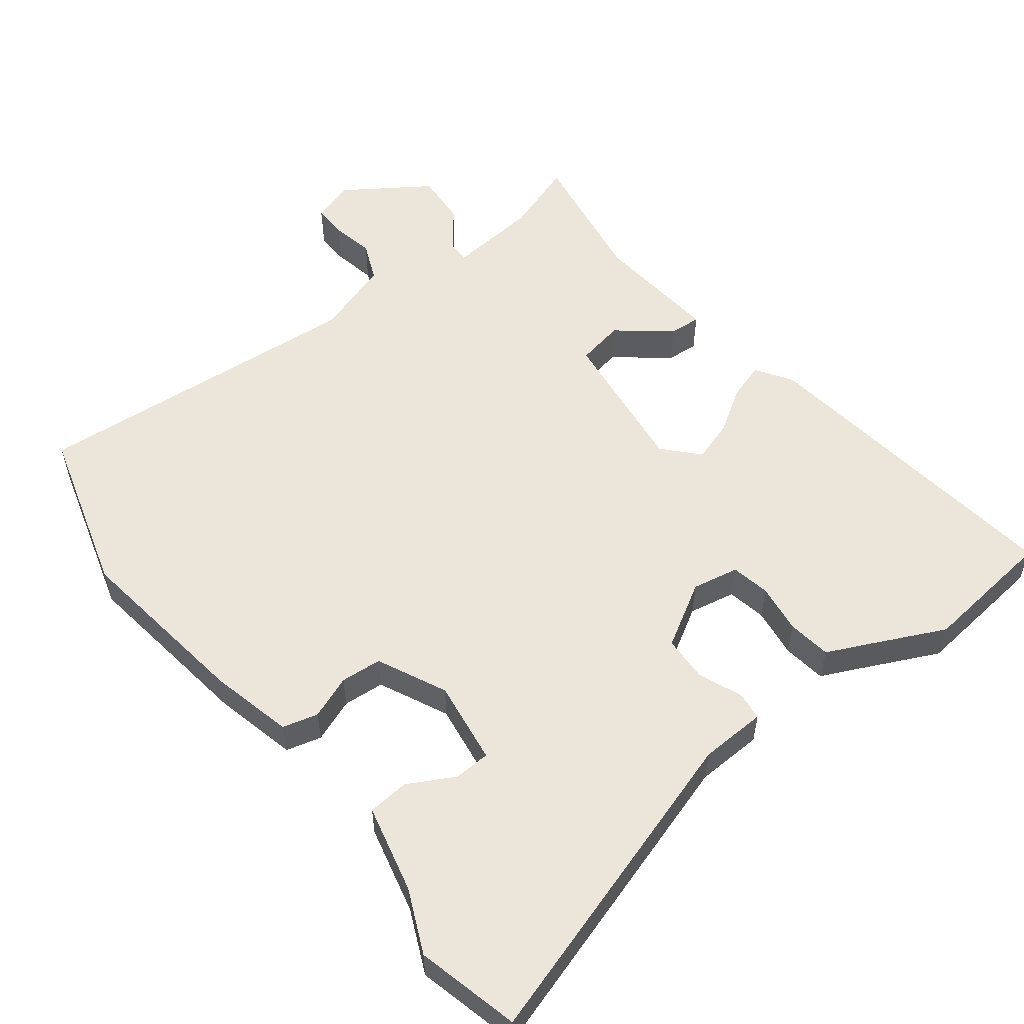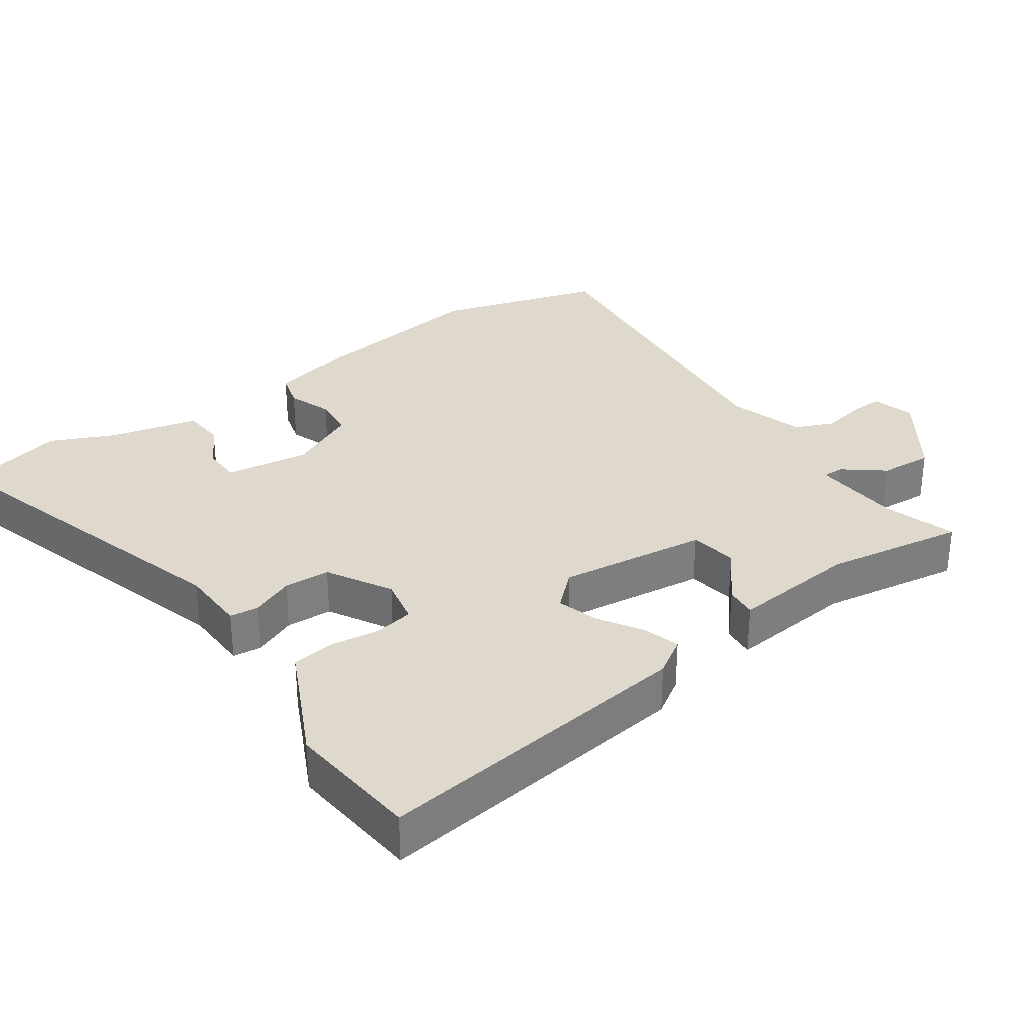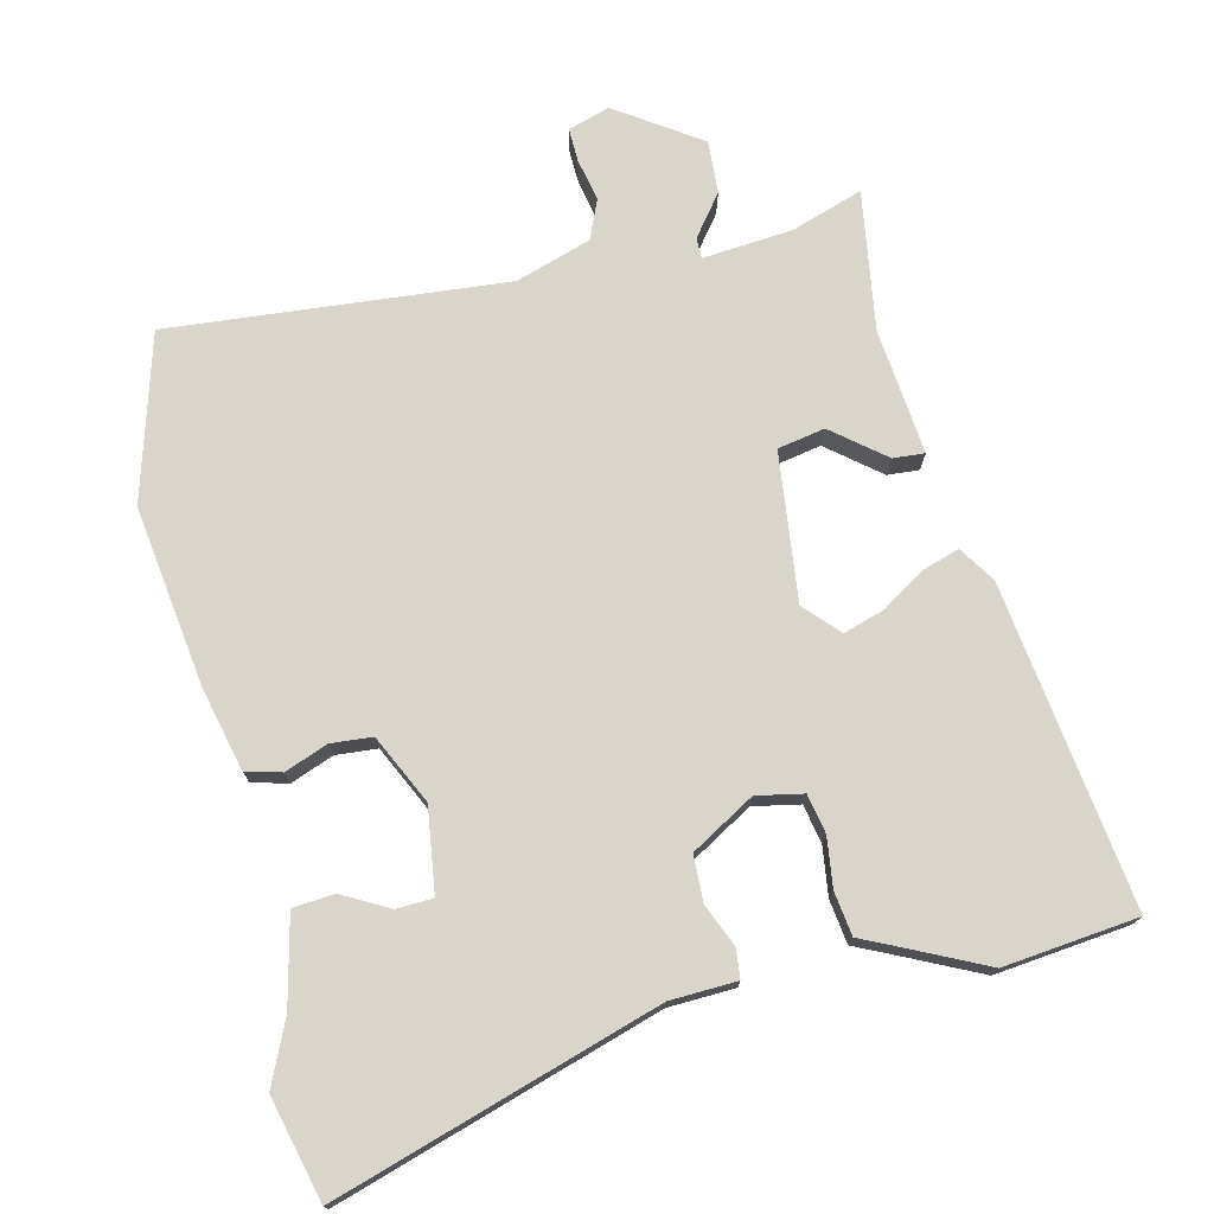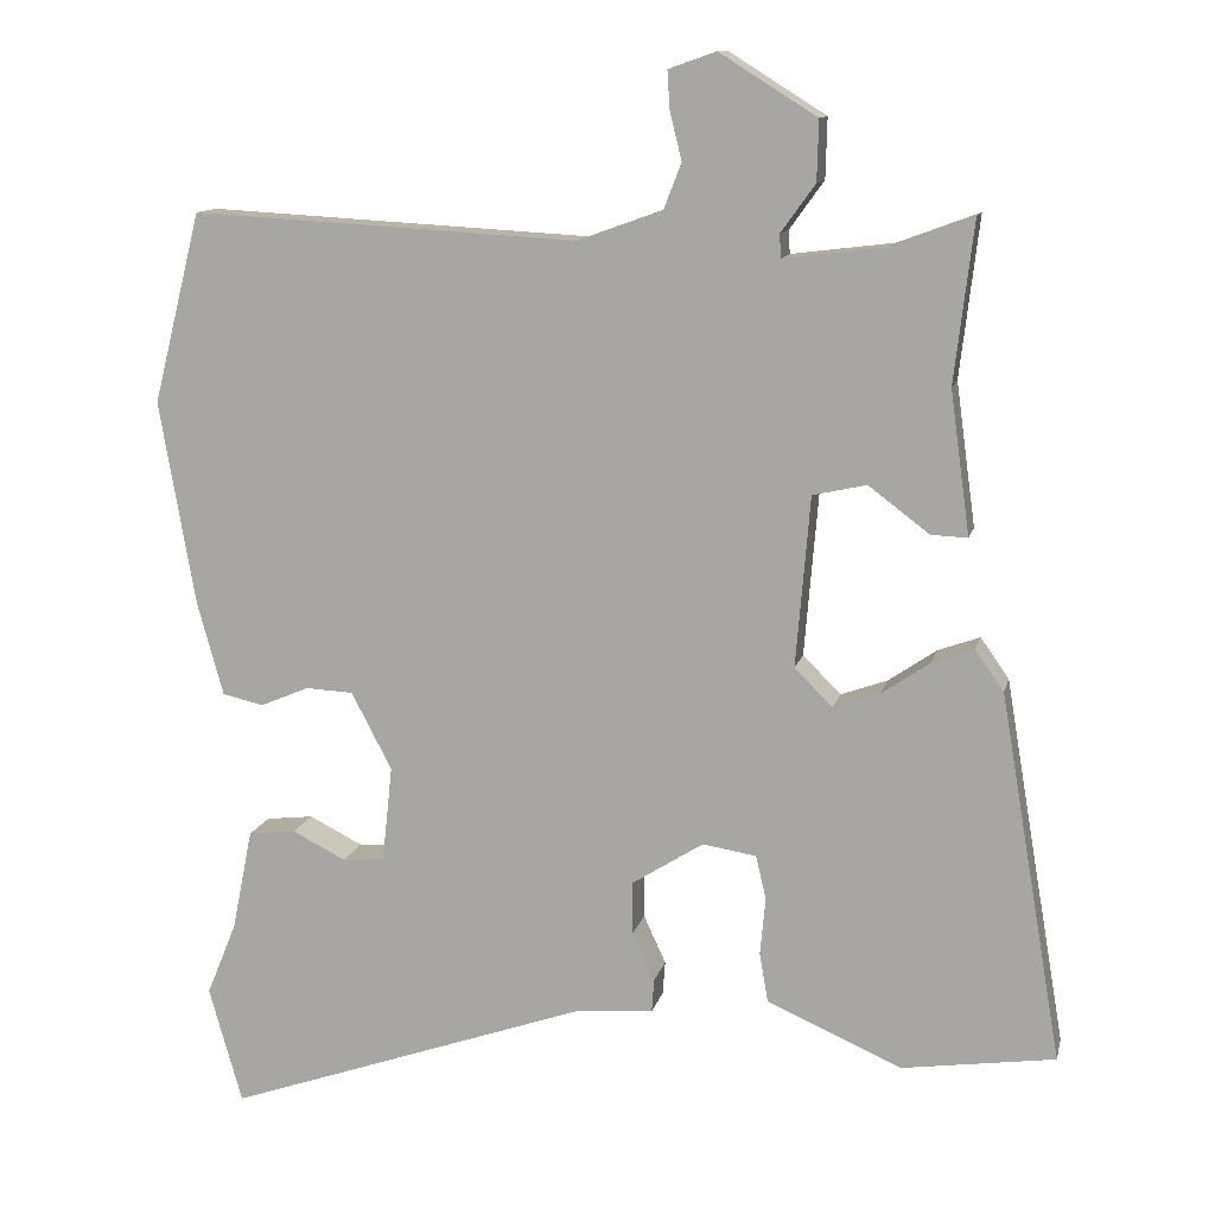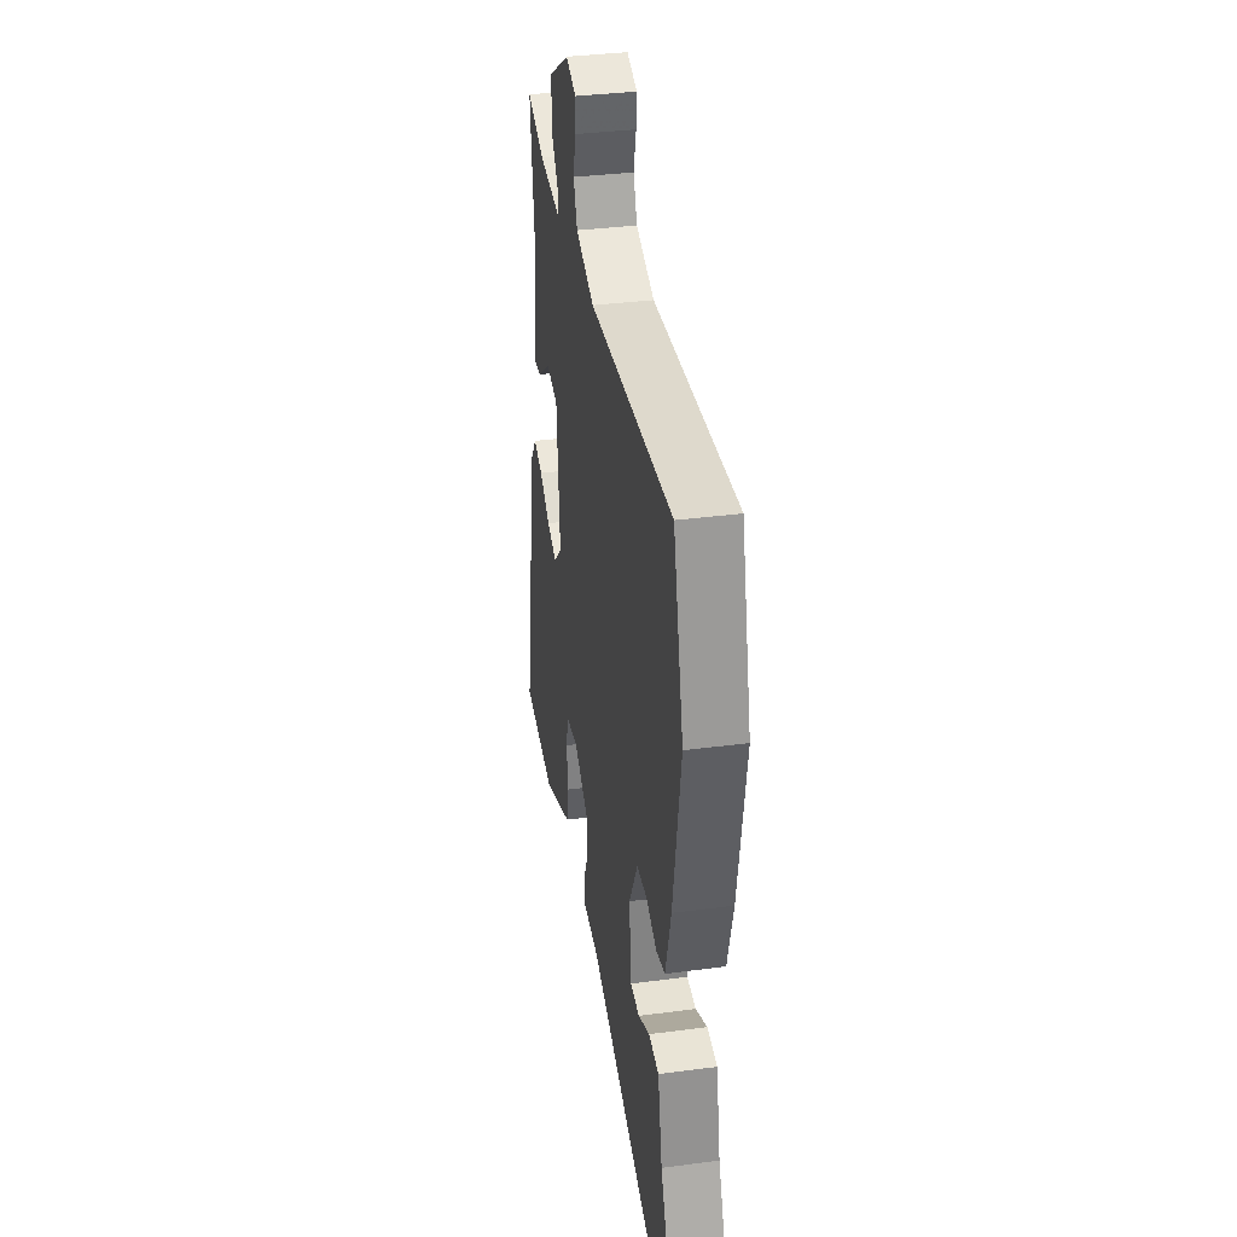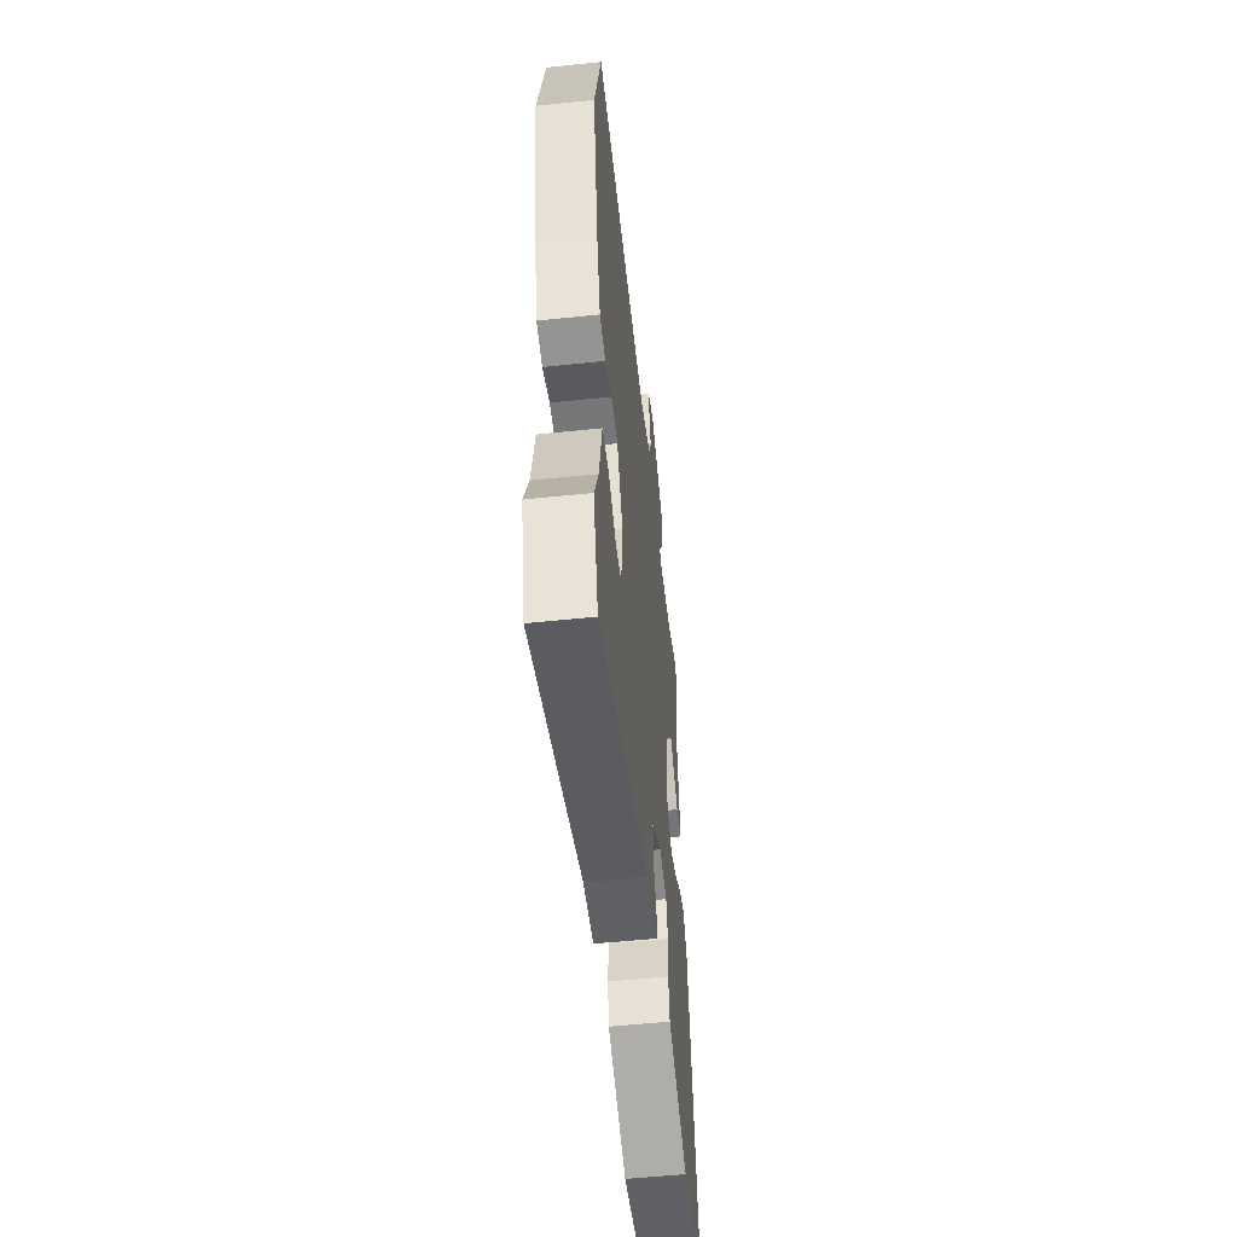
<metadata>
{"format":"obj","ext":"obj","renderer":"f3d","projection":"perspective","resolution":1024,"background":"white","views":[{"elev":55.8,"azim":144.3,"up":"+Y"},{"elev":32.0,"azim":-122.6,"up":"+Y"},{"elev":74.5,"azim":168.6,"up":"+Y"},{"elev":12.0,"azim":-167.2,"up":"+Z"},{"elev":35.5,"azim":80.1,"up":"+Z"},{"elev":-54.4,"azim":96.3,"up":"+Z"}]}
</metadata>
<code>
v -0.482 0.07 0.553
v -0.38 0.07 0.515
v -0.25 0.07 0.499
v -0.249 0.07 0.529
v -0.292 0.07 0.589
v -0.294 0.07 0.665
v -0.171 0.07 0.742
v -0.111 0.07 0.721
v -0.114 0.07 0.673
v -0.129 0.07 0.612
v -0.107 0.07 0.555
v 0.001 0.07 0.516
v 0.489 0.07 0.543
v 0.55 0.07 0.302
v 0.505 0.07 0.043
v 0.472 0.07 -0.076
v 0.42 0.07 -0.088
v 0.358 0.07 -0.062
v 0.298 0.07 -0.065
v 0.247 0.07 -0.163
v 0.26 0.07 -0.285
v 0.313 0.07 -0.289
v 0.381 0.07 -0.255
v 0.441 0.07 -0.262
v 0.467 0.07 -0.391
v 0.505 0.07 -0.484
v 0.463 0.07 -0.632
v 0 0.07 -0.47
v -0.096 0.07 -0.463
v -0.099 0.07 -0.421
v -0.071 0.07 -0.36
v -0.071 0.07 -0.293
v -0.161 0.07 -0.236
v -0.229 0.07 -0.247
v -0.242 0.07 -0.303
v -0.235 0.07 -0.375
v -0.246 0.07 -0.438
v -0.309 0.07 -0.465
v -0.417 0.07 -0.512
v -0.61 0.07 -0.484
v -0.531 0.07 -0.019
v -0.495 0.07 0.032
v -0.442 0.07 0.013
v -0.381 0.07 -0.029
v -0.322 0.07 -0.05
v -0.274 0.07 -0.002
v -0.292 0.07 0.214
v -0.36 0.07 0.229
v -0.437 0.07 0.171
v -0.483 0.07 0.169
v -0.458 0.07 0.35
v -0.482 0 0.553
v -0.38 0 0.515
v -0.25 0 0.499
v -0.249 0 0.529
v -0.292 0 0.589
v -0.294 0 0.665
v -0.171 0 0.742
v -0.111 0 0.721
v -0.114 0 0.673
v -0.129 0 0.612
v -0.107 0 0.555
v 0.001 0 0.516
v 0.489 0 0.543
v 0.55 0 0.302
v 0.505 0 0.043
v 0.472 0 -0.076
v 0.42 0 -0.088
v 0.358 0 -0.062
v 0.298 0 -0.065
v 0.247 0 -0.163
v 0.26 0 -0.285
v 0.313 0 -0.289
v 0.381 0 -0.255
v 0.441 0 -0.262
v 0.467 0 -0.391
v 0.505 0 -0.484
v 0.463 0 -0.632
v 0 0 -0.47
v -0.096 0 -0.463
v -0.099 0 -0.421
v -0.071 0 -0.36
v -0.071 0 -0.293
v -0.161 0 -0.236
v -0.229 0 -0.247
v -0.242 0 -0.303
v -0.235 0 -0.375
v -0.246 0 -0.438
v -0.309 0 -0.465
v -0.417 0 -0.512
v -0.61 0 -0.484
v -0.531 0 -0.019
v -0.495 0 0.032
v -0.442 0 0.013
v -0.381 0 -0.029
v -0.322 0 -0.05
v -0.274 0 -0.002
v -0.292 0 0.214
v -0.36 0 0.229
v -0.437 0 0.171
v -0.483 0 0.169
v -0.458 0 0.35
f 48 49 50 51
f 51 1 2
f 48 51 2
f 47 48 2
f 42 43 44
f 41 42 44
f 40 41 44
f 39 40 44
f 38 39 44
f 38 44 45
f 37 38 45
f 36 37 45
f 35 36 45
f 34 35 45 46
f 28 29 30 31
f 28 31 32
f 27 28 32
f 26 27 32
f 25 26 32
f 22 23 24 25
f 21 22 25 32
f 20 21 32 33
f 16 17 18
f 15 16 18
f 14 15 18
f 13 14 18
f 12 13 18
f 11 12 18 19
f 8 9 10
f 7 8 10
f 6 7 10
f 5 6 10
f 4 5 10
f 3 4 10 11
f 47 2 3
f 34 46 47
f 33 34 47
f 20 33 47
f 19 20 47
f 11 19 47
f 3 11 47
f 102 101 100 99
f 53 52 102
f 53 102 99
f 53 99 98
f 95 94 93
f 95 93 92
f 95 92 91
f 95 91 90
f 95 90 89
f 96 95 89
f 96 89 88
f 96 88 87
f 96 87 86
f 97 96 86 85
f 82 81 80 79
f 83 82 79
f 83 79 78
f 83 78 77
f 83 77 76
f 76 75 74 73
f 83 76 73 72
f 84 83 72 71
f 69 68 67
f 69 67 66
f 69 66 65
f 69 65 64
f 69 64 63
f 70 69 63 62
f 61 60 59
f 61 59 58
f 61 58 57
f 61 57 56
f 61 56 55
f 62 61 55 54
f 54 53 98
f 98 97 85
f 98 85 84
f 98 84 71
f 98 71 70
f 98 70 62
f 98 62 54
f 1 52 53 2
f 2 53 54 3
f 3 54 55 4
f 4 55 56 5
f 5 56 57 6
f 6 57 58 7
f 7 58 59 8
f 8 59 60 9
f 9 60 61 10
f 10 61 62 11
f 11 62 63 12
f 12 63 64 13
f 13 64 65 14
f 14 65 66 15
f 15 66 67 16
f 16 67 68 17
f 17 68 69 18
f 18 69 70 19
f 19 70 71 20
f 20 71 72 21
f 21 72 73 22
f 22 73 74 23
f 23 74 75 24
f 24 75 76 25
f 25 76 77 26
f 26 77 78 27
f 27 78 79 28
f 28 79 80 29
f 29 80 81 30
f 30 81 82 31
f 31 82 83 32
f 32 83 84 33
f 33 84 85 34
f 34 85 86 35
f 35 86 87 36
f 36 87 88 37
f 37 88 89 38
f 38 89 90 39
f 39 90 91 40
f 40 91 92 41
f 41 92 93 42
f 42 93 94 43
f 43 94 95 44
f 44 95 96 45
f 45 96 97 46
f 46 97 98 47
f 47 98 99 48
f 48 99 100 49
f 49 100 101 50
f 50 101 102 51
f 51 102 52 1

</code>
